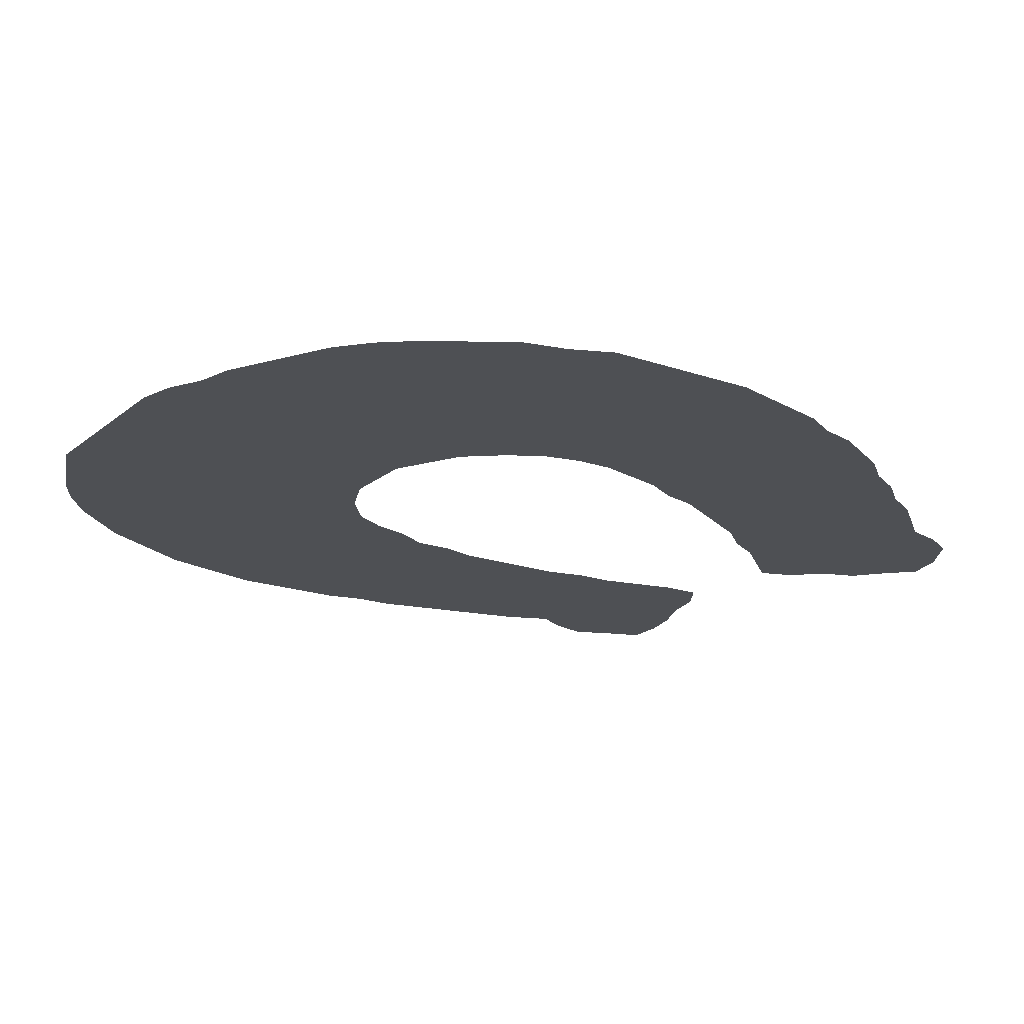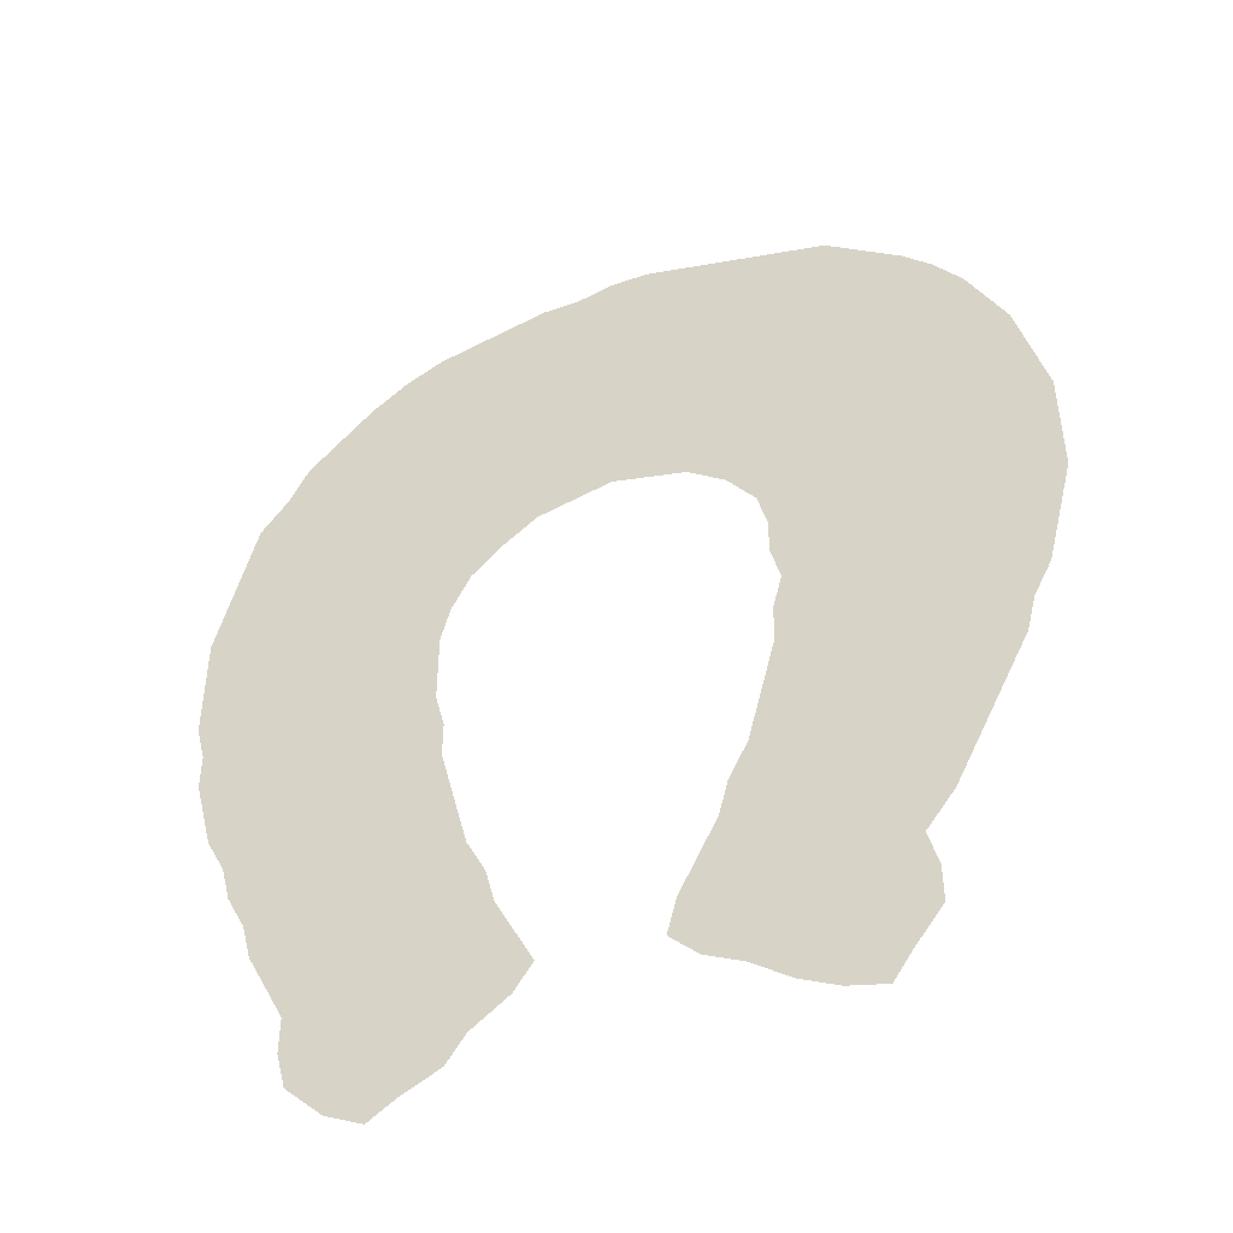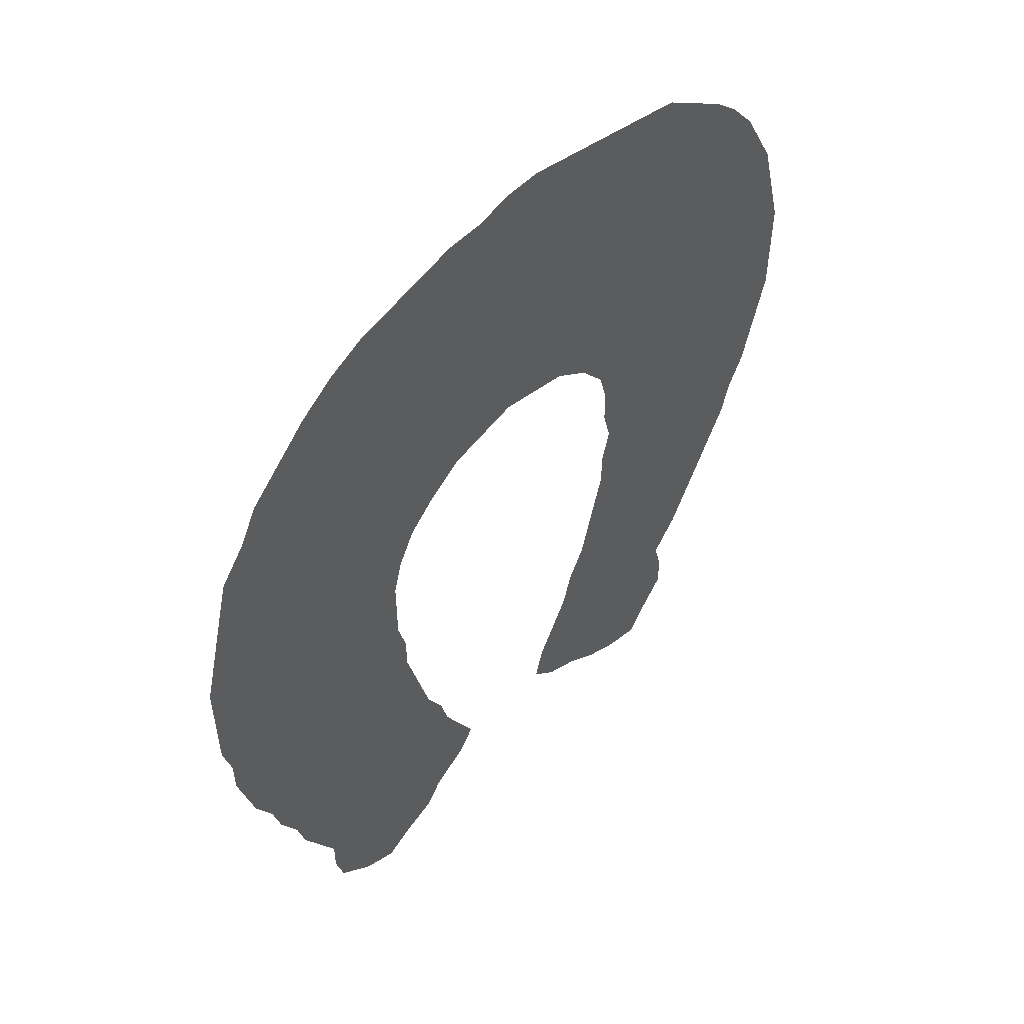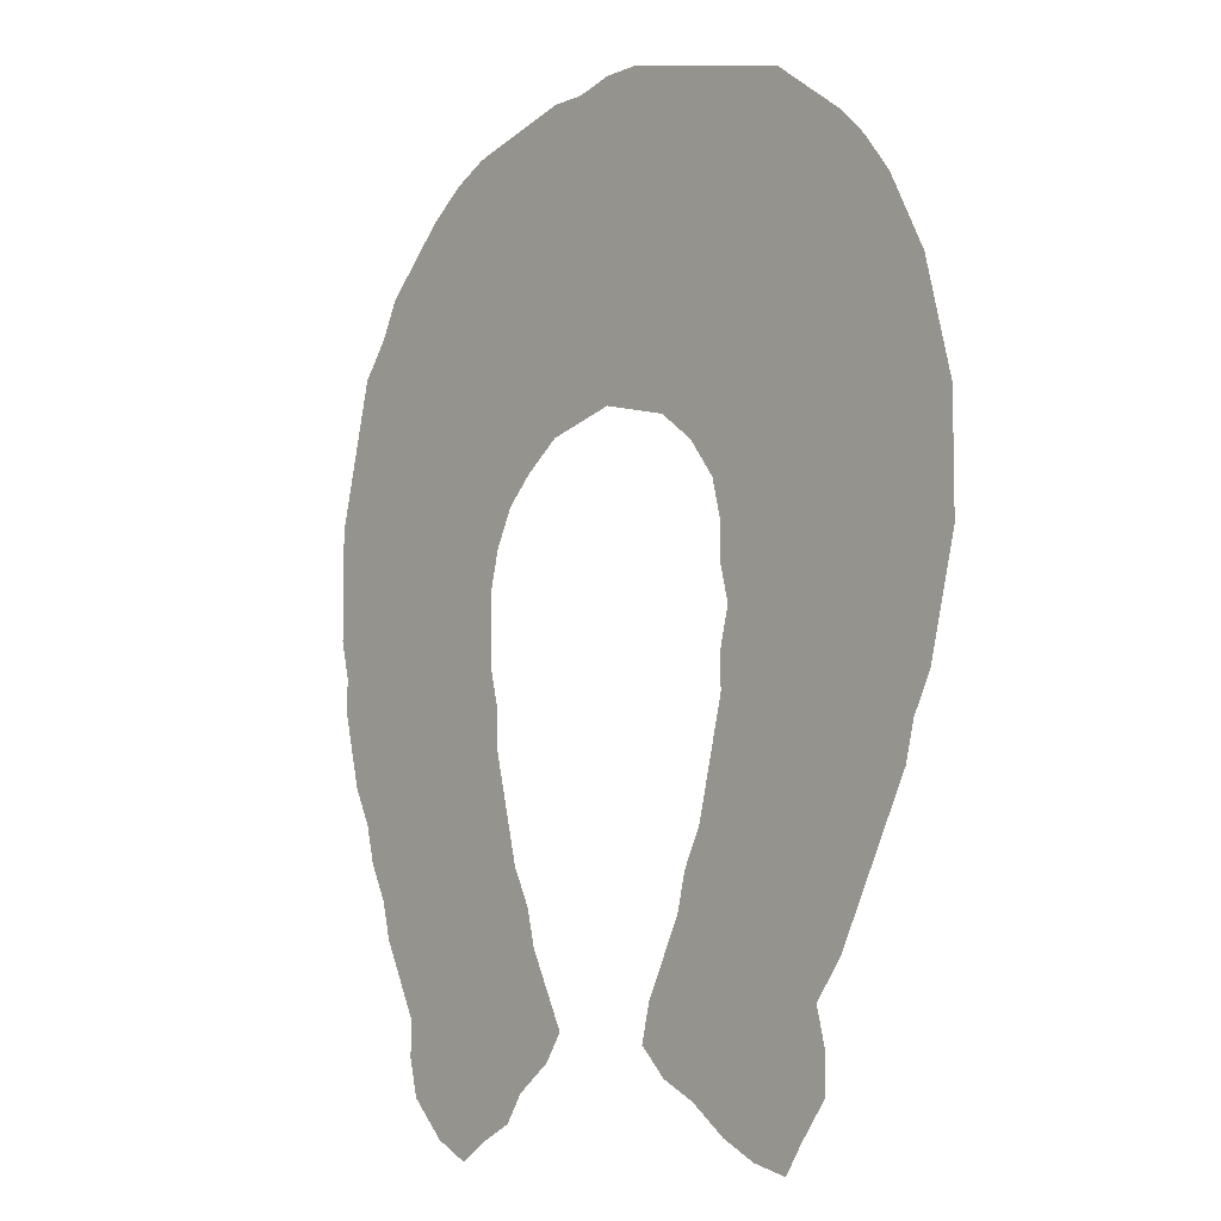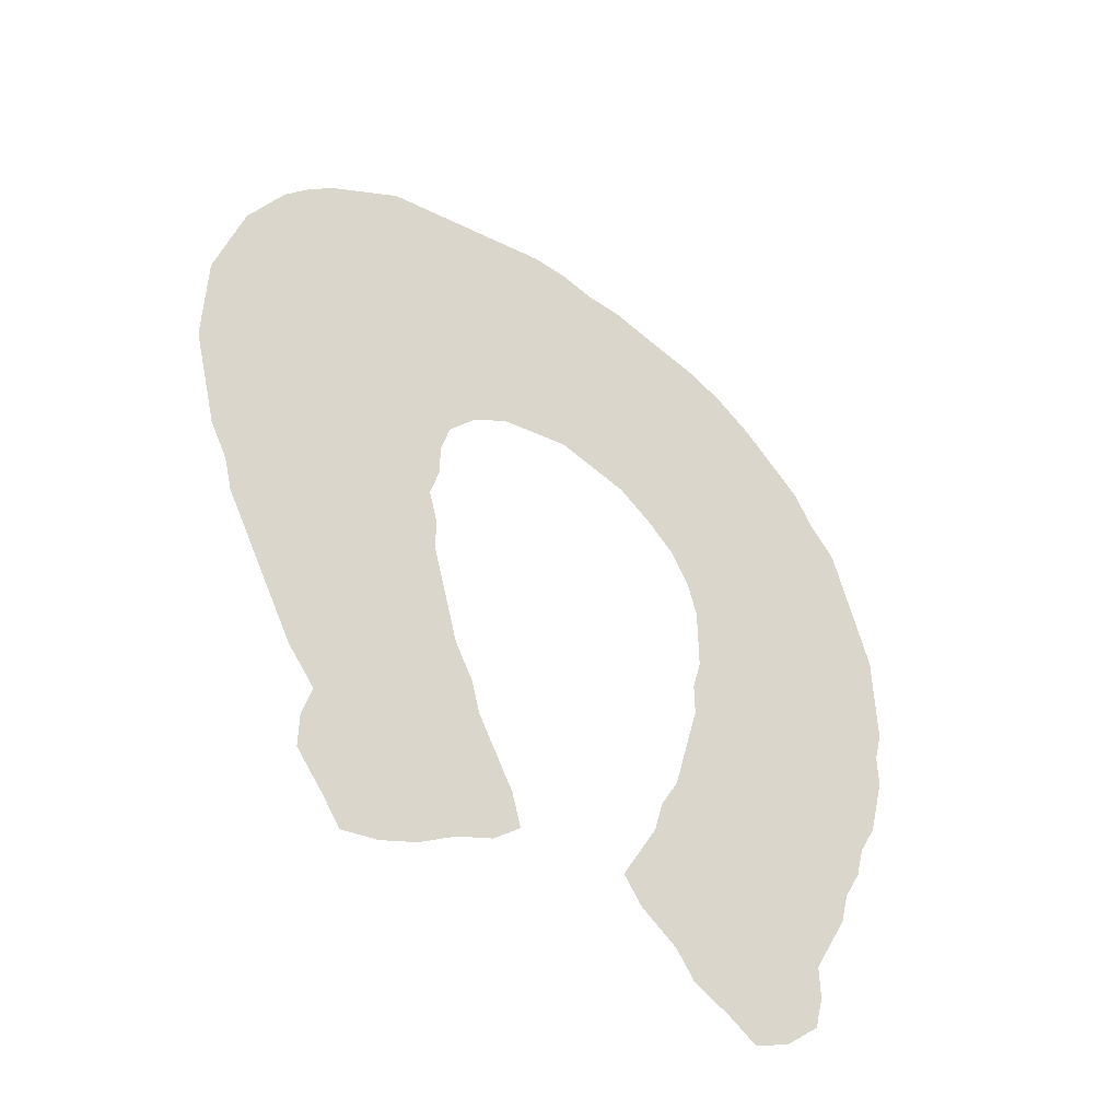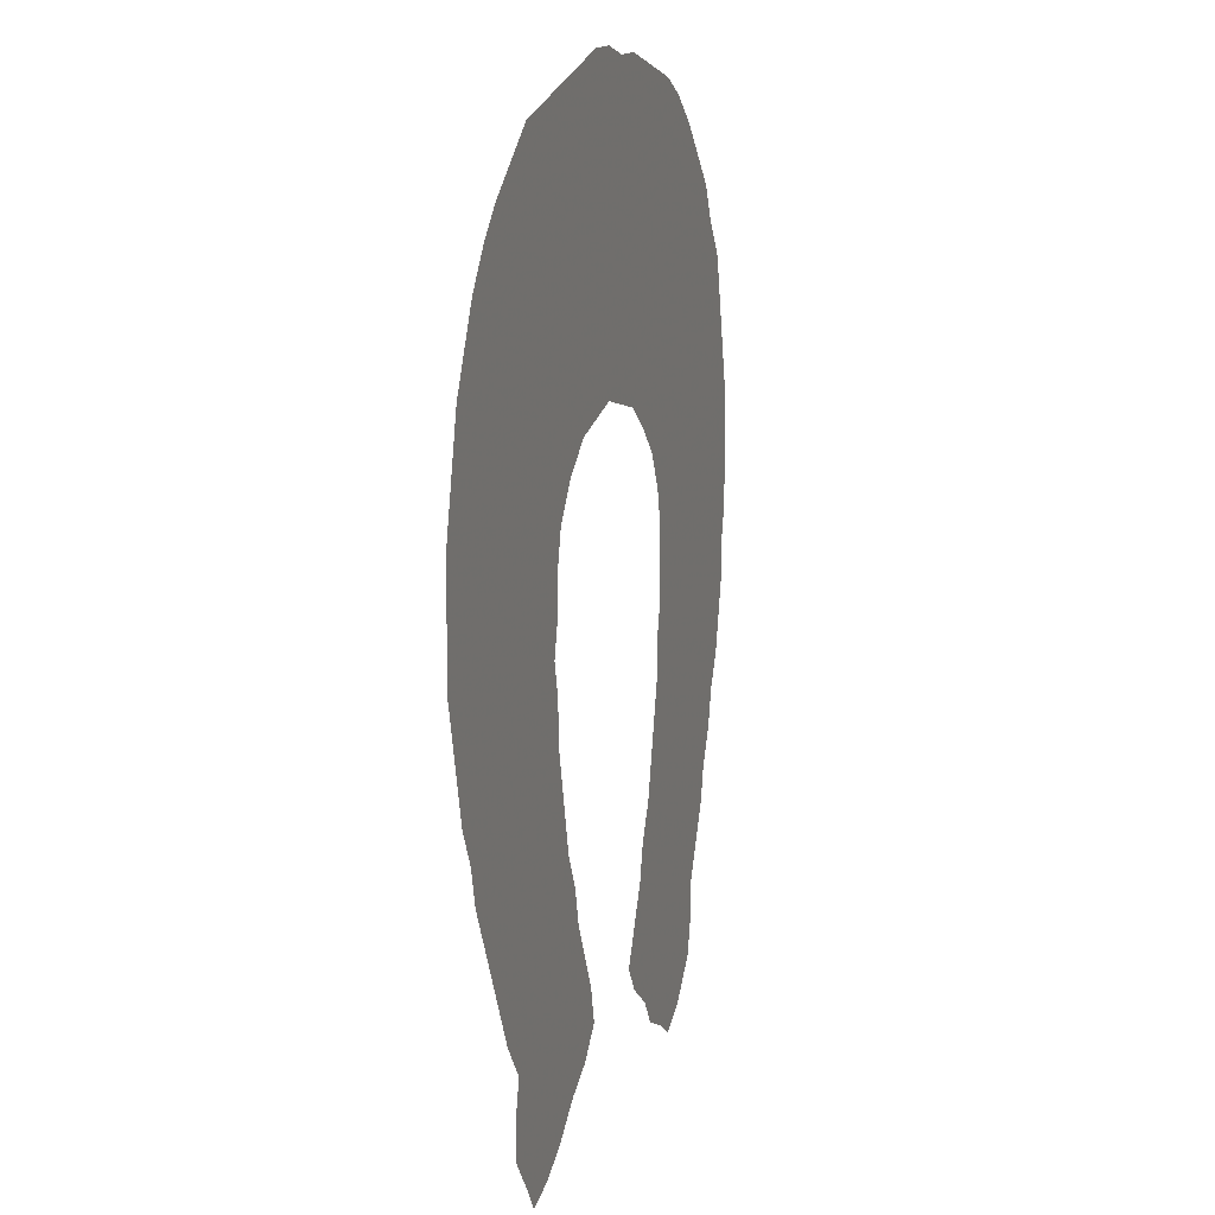
<metadata>
{"format":"obj","ext":"obj","renderer":"f3d","projection":"perspective","resolution":1024,"background":"white","views":[{"elev":-18.9,"azim":-137.6,"up":"+Z"},{"elev":-47.1,"azim":21.6,"up":"+Y"},{"elev":54.8,"azim":-46.4,"up":"+Y"},{"elev":-7.4,"azim":49.6,"up":"+Y"},{"elev":-49.6,"azim":143.1,"up":"+Y"},{"elev":14.3,"azim":106.9,"up":"+Y"}]}
</metadata>
<code>
v 0 0.5094 0
v 0 0.5472 0
v 0 0.5849 0
v 0 0.6226 0
v 0.009434 0.6604 0
v 0.01887 0.6981 0
v 0.0283 0.7359 0
v 0.03774 0.7736 0
v 0.06604 0.8113 0
v 0.08491 0.8491 0
v 0.1226 0.8868 0
v 0.1509 0.9151 0
v 0.1887 0.9434 0
v 0.2264 0.9623 0
v 0.2641 0.9717 0
v 0.3019 0.9811 0
v 0.3396 0.9906 0
v 0.3774 0.9906 0
v 0.4151 1 0
v 0.4528 1 0
v 0.4906 0.9906 0
v 0.5283 0.9811 0
v 0.566 0.9717 0
v 0.6038 0.9623 0
v 0.6415 0.9528 0
v 0.6793 0.9245 0
v 0.717 0.8962 0
v 0.7453 0.8679 0
v 0.7736 0.8302 0
v 0.7924 0.7924 0
v 0.8113 0.7547 0
v 0.8207 0.717 0
v 0.8302 0.6793 0
v 0.8396 0.6415 0
v 0.8396 0.6038 0
v 0.8396 0.566 0
v 0.8396 0.5283 0
v 0.8302 0.4906 0
v 0.8207 0.4528 0
v 0.8113 0.4151 0
v 0.7924 0.3774 0
v 0.783 0.3396 0
v 0.7641 0.3019 0
v 0.7453 0.2641 0
v 0.7264 0.2264 0
v 0.7076 0.1887 0
v 0.6793 0.1509 0
v 0.6887 0.1132 0
v 0.6887 0.07547 0
v 0.6604 0.03774 0
v 0.6415 0.009434 0
v 0.6038 0.01887 0
v 0.566 0.03774 0
v 0.5283 0.06604 0
v 0.4906 0.08491 0
v 0.4623 0.1132 0
v 0.4717 0.1509 0
v 0.4906 0.1887 0
v 0.5094 0.2264 0
v 0.5189 0.2641 0
v 0.5377 0.3019 0
v 0.5472 0.3396 0
v 0.5566 0.3774 0
v 0.566 0.4151 0
v 0.566 0.4528 0
v 0.5755 0.4906 0
v 0.566 0.5283 0
v 0.566 0.566 0
v 0.5566 0.6038 0
v 0.5283 0.6415 0
v 0.4906 0.6698 0
v 0.4528 0.6793 0
v 0.4151 0.6887 0
v 0.3774 0.6793 0
v 0.3396 0.6698 0
v 0.3019 0.6415 0
v 0.2736 0.6132 0
v 0.2547 0.5755 0
v 0.2453 0.5377 0
v 0.2453 0.5 0
v 0.2453 0.4623 0
v 0.2547 0.4245 0
v 0.2547 0.3868 0
v 0.2641 0.3491 0
v 0.2736 0.3113 0
v 0.283 0.2736 0
v 0.3019 0.2359 0
v 0.3113 0.1981 0
v 0.3302 0.1604 0
v 0.3491 0.1226 0
v 0.3302 0.09434 0
v 0.2924 0.06604 0
v 0.2736 0.03774 0
v 0.2359 0.01887 0
v 0.2076 0 0
v 0.1698 0.01887 0
v 0.1321 0.0566 0
v 0.1226 0.09434 0
v 0.1226 0.1321 0
v 0.1038 0.1698 0
v 0.08491 0.2076 0
v 0.07547 0.2453 0
v 0.0566 0.283 0
v 0.04717 0.3207 0
v 0.0283 0.3585 0
v 0.01887 0.3962 0
v 0.009434 0.434 0
v 0.009434 0.4717 0
v 0 0.5094 0
f 26 71 27
f 12 75 13
f 13 75 14
f 30 69 31
f 11 75 12
f 9 11 10
f 83 105 104
f 24 71 26
f 23 71 24
f 24 26 25
f 48 50 49
f 47 60 59
f 43 63 62
f 43 62 44
f 46 60 47
f 41 65 64
f 41 64 42
f 43 64 63
f 42 64 43
f 38 66 39
f 39 66 40
f 40 66 41
f 41 66 65
f 28 70 29
f 29 70 30
f 30 70 69
f 27 71 70
f 27 70 28
f 31 69 32
f 34 69 35
f 2 79 3
f 1 79 2
f 1 108 79
f 79 108 80
f 83 104 84
f 80 108 81
f 81 108 107
f 55 57 56
f 54 57 55
f 48 53 50
f 47 54 53
f 47 53 48
f 47 58 54
f 47 59 58
f 54 58 57
f 45 61 46
f 46 61 60
f 44 61 45
f 44 62 61
f 84 104 103
f 92 99 98
f 35 68 36
f 35 69 68
f 33 69 34
f 32 69 33
f 6 77 7
f 7 9 8
f 7 77 9
f 9 77 76
f 11 76 75
f 9 76 11
f 5 78 6
f 6 78 77
f 4 78 5
f 3 78 4
f 3 79 78
f 82 105 83
f 94 96 95
f 94 97 96
f 94 98 97
f 92 94 93
f 92 98 94
f 50 52 51
f 50 53 52
f 87 99 88
f 88 99 92
f 88 92 89
f 85 102 86
f 86 102 101
f 84 102 85
f 84 103 102
f 86 101 100
f 87 100 99
f 86 100 87
f 14 75 15
f 82 106 105
f 81 106 82
f 81 107 106
f 89 92 91
f 89 91 90
f 37 66 38
f 37 67 66
f 37 68 67
f 36 68 37
f 22 71 23
f 22 72 71
f 21 73 22
f 22 73 72
f 18 21 20
f 18 20 19
f 18 73 21
f 16 18 17
f 18 74 73
f 16 74 18
f 15 74 16
f 15 75 74

</code>
